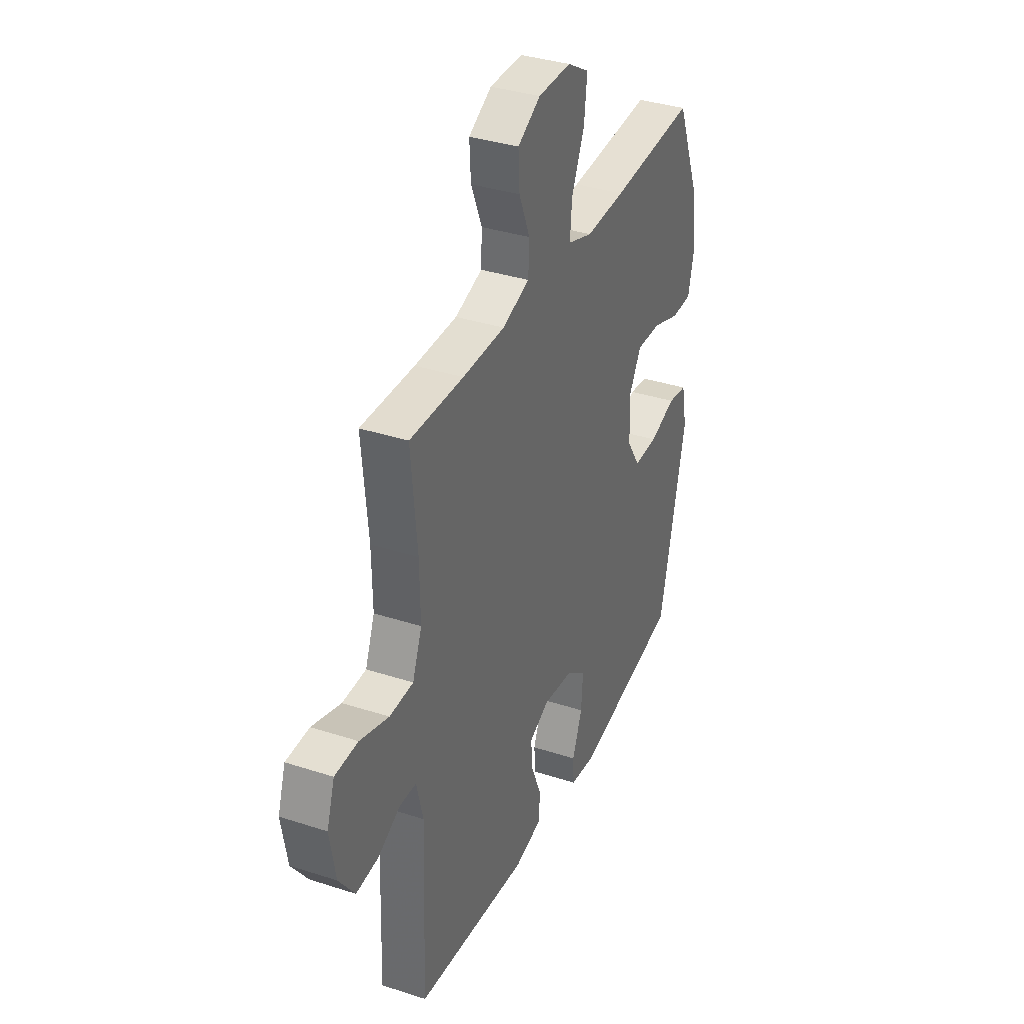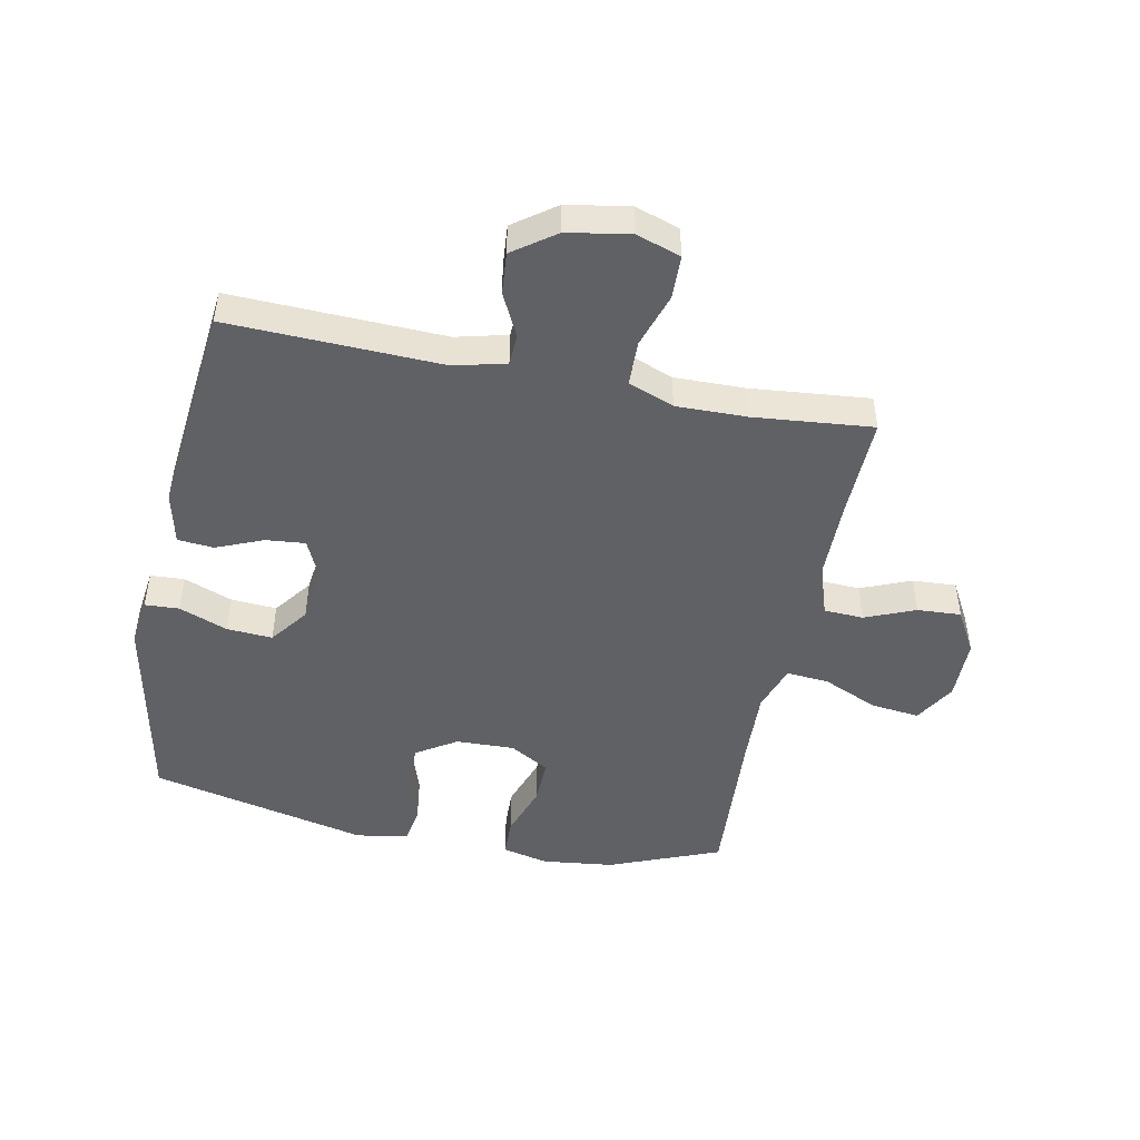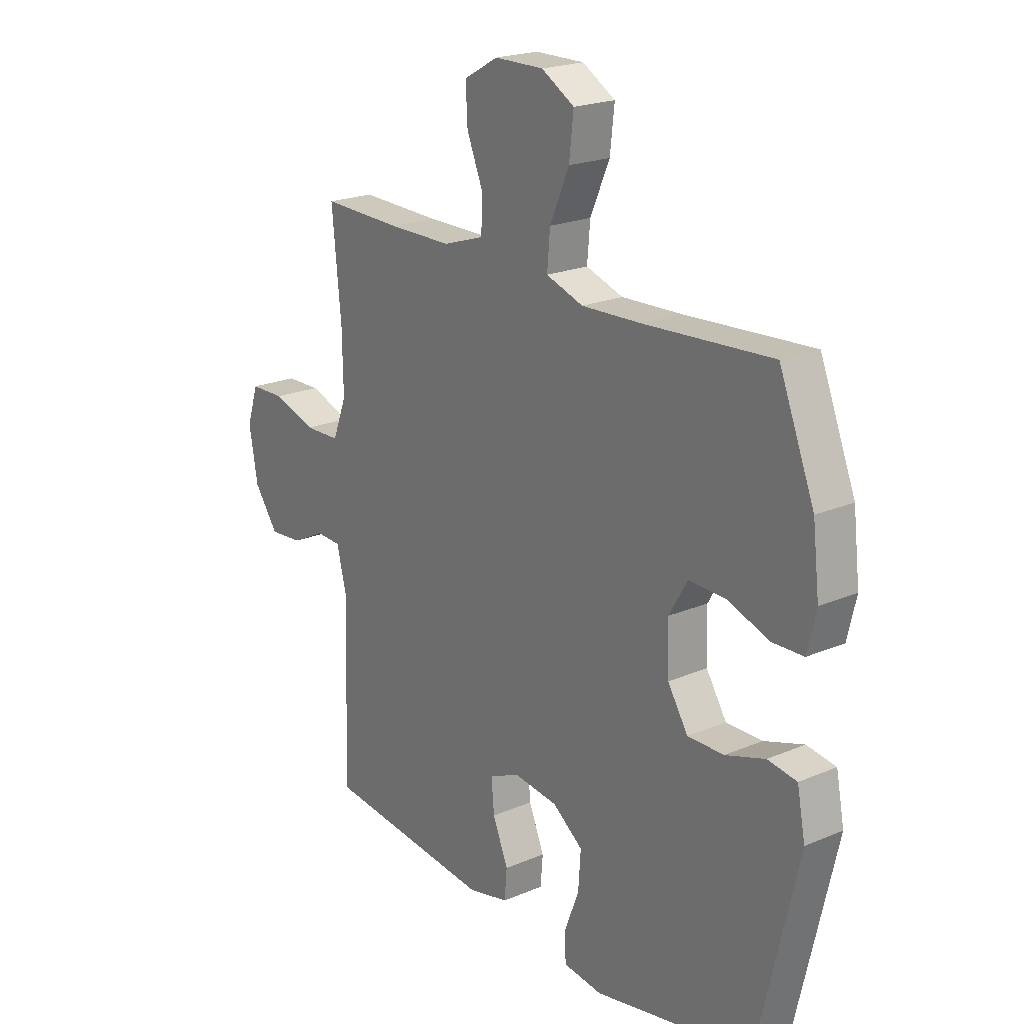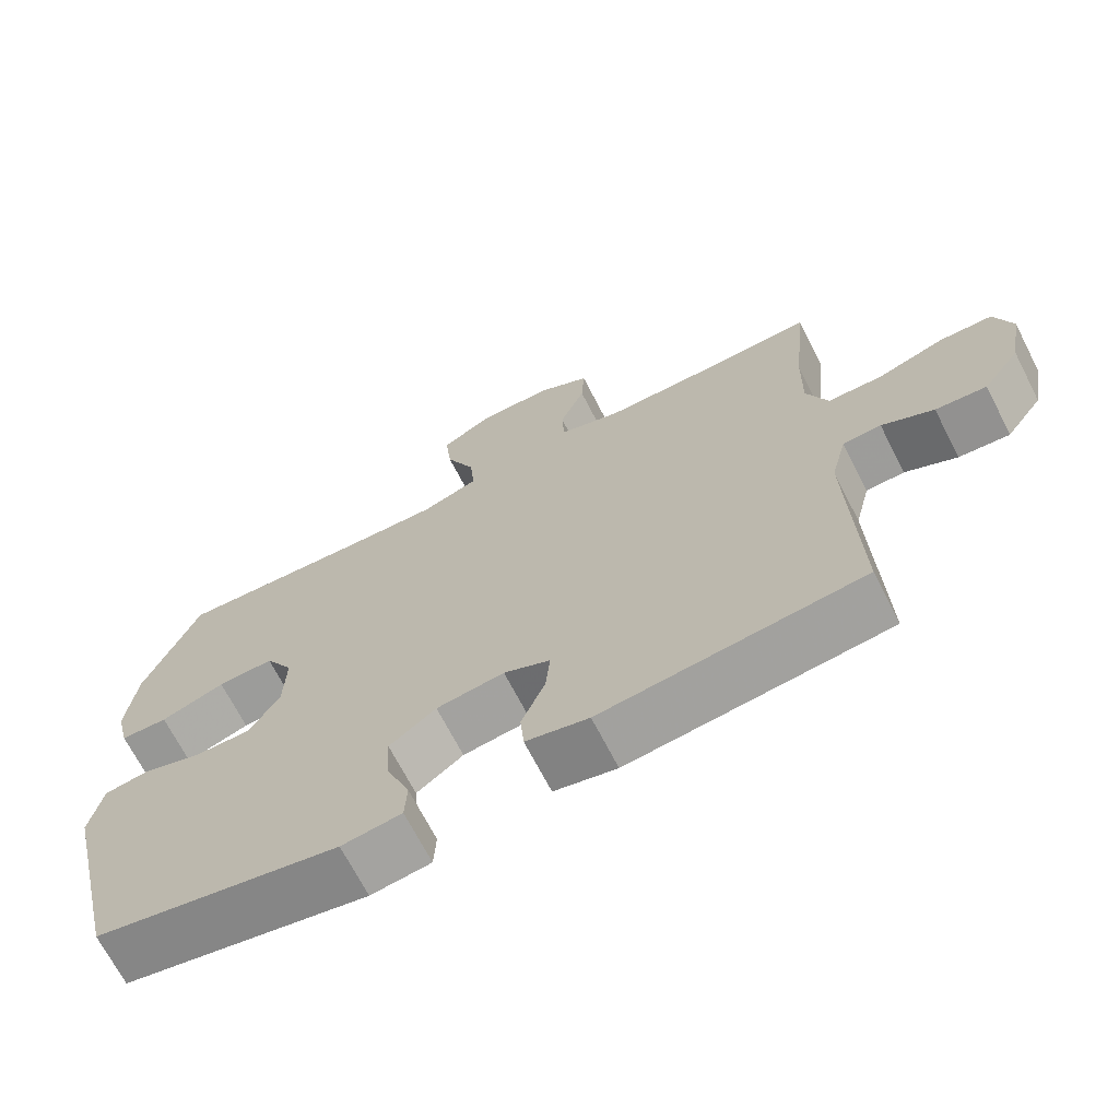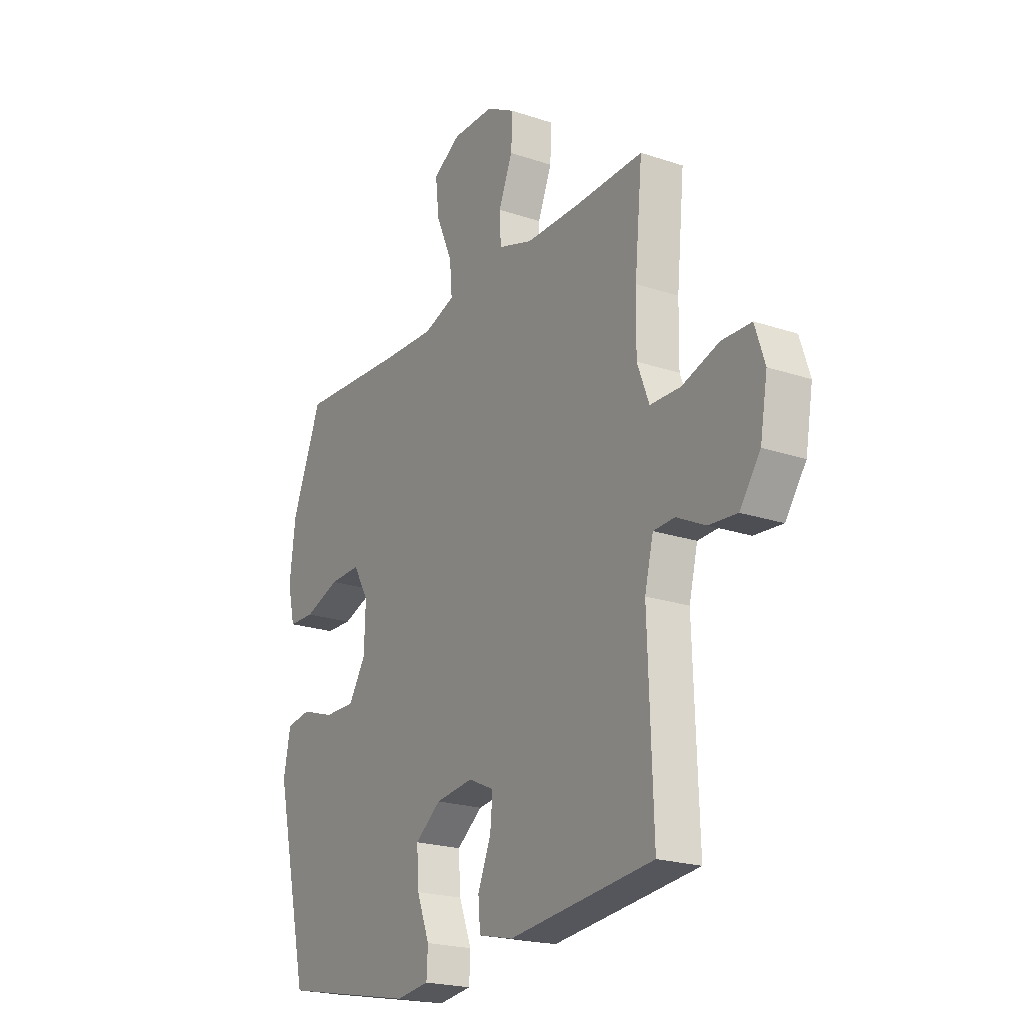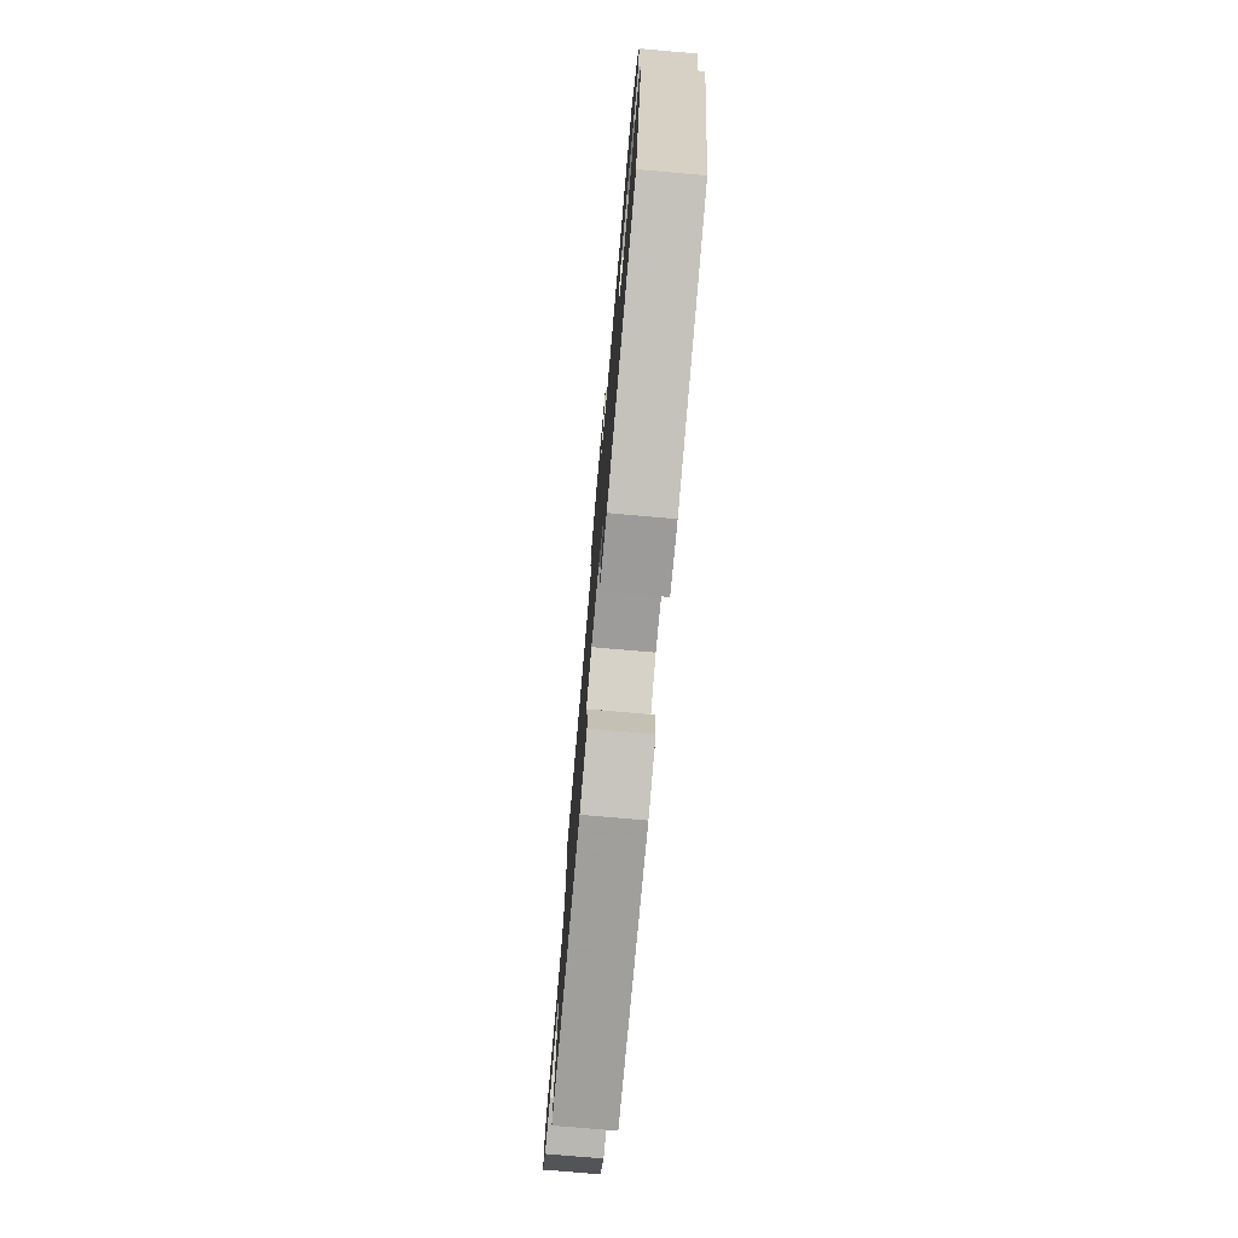
<metadata>
{"format":"obj","ext":"obj","renderer":"f3d","projection":"perspective","resolution":1024,"background":"white","views":[{"elev":35.7,"azim":-66.8,"up":"+Z"},{"elev":-47.4,"azim":-101.4,"up":"+Y"},{"elev":21.1,"azim":52.8,"up":"+Z"},{"elev":-69.1,"azim":-152.8,"up":"+Z"},{"elev":-21.5,"azim":-120.7,"up":"+Z"},{"elev":-77.0,"azim":85.0,"up":"+Z"}]}
</metadata>
<code>
v -0.5 0.07 -0.5
v -0.488 0.07 -0.15
v -0.509 0.07 -0.066
v -0.561 0.07 -0.064
v -0.631 0.07 -0.099
v -0.7 0.07 -0.105
v -0.75 0.07 -0.036
v -0.768 0.07 0.066
v -0.744 0.07 0.139
v -0.672 0.07 0.141
v -0.582 0.07 0.112
v -0.508 0.07 0.114
v -0.479 0.07 0.189
v -0.481 0.07 0.305
v -0.5 0.07 0.5
v -0.333 0.07 0.496
v -0.201 0.07 0.497
v -0.116 0.07 0.525
v -0.113 0.07 0.59
v -0.147 0.07 0.672
v -0.151 0.07 0.744
v -0.08 0.07 0.784
v 0.022 0.07 0.785
v 0.09 0.07 0.745
v 0.081 0.07 0.665
v 0.041 0.07 0.574
v 0.035 0.07 0.504
v 0.112 0.07 0.478
v 0.235 0.07 0.483
v 0.5 0.07 0.5
v 0.573 0.07 0.318
v 0.587 0.07 0.2
v 0.569 0.07 0.124
v 0.505 0.07 0.122
v 0.418 0.07 0.152
v 0.342 0.07 0.154
v 0.304 0.07 0.089
v 0.307 0.07 -0.007
v 0.349 0.07 -0.073
v 0.424 0.07 -0.072
v 0.506 0.07 -0.045
v 0.566 0.07 -0.054
v 0.583 0.07 -0.14
v 0.5 0.07 -0.5
v 0.17 0.07 -0.566
v 0.089 0.07 -0.556
v 0.086 0.07 -0.5
v 0.117 0.07 -0.42
v 0.122 0.07 -0.345
v 0.059 0.07 -0.298
v -0.033 0.07 -0.287
v -0.096 0.07 -0.316
v -0.09 0.07 -0.38
v -0.058 0.07 -0.457
v -0.063 0.07 -0.516
v -0.148 0.07 -0.536
v -0.5 0 -0.5
v -0.488 0 -0.15
v -0.509 0 -0.066
v -0.561 0 -0.064
v -0.631 0 -0.099
v -0.7 0 -0.105
v -0.75 0 -0.036
v -0.768 0 0.066
v -0.744 0 0.139
v -0.672 0 0.141
v -0.582 0 0.112
v -0.508 0 0.114
v -0.479 0 0.189
v -0.481 0 0.305
v -0.5 0 0.5
v -0.333 0 0.496
v -0.201 0 0.497
v -0.116 0 0.525
v -0.113 0 0.59
v -0.147 0 0.672
v -0.151 0 0.744
v -0.08 0 0.784
v 0.022 0 0.785
v 0.09 0 0.745
v 0.081 0 0.665
v 0.041 0 0.574
v 0.035 0 0.504
v 0.112 0 0.478
v 0.235 0 0.483
v 0.5 0 0.5
v 0.573 0 0.318
v 0.587 0 0.2
v 0.569 0 0.124
v 0.505 0 0.122
v 0.418 0 0.152
v 0.342 0 0.154
v 0.304 0 0.089
v 0.307 0 -0.007
v 0.349 0 -0.073
v 0.424 0 -0.072
v 0.506 0 -0.045
v 0.566 0 -0.054
v 0.583 0 -0.14
v 0.5 0 -0.5
v 0.17 0 -0.566
v 0.089 0 -0.556
v 0.086 0 -0.5
v 0.117 0 -0.42
v 0.122 0 -0.345
v 0.059 0 -0.298
v -0.033 0 -0.287
v -0.096 0 -0.316
v -0.09 0 -0.38
v -0.058 0 -0.457
v -0.063 0 -0.516
v -0.148 0 -0.536
f 56 1 2
f 55 56 2
f 54 55 2
f 53 54 2
f 52 53 2 3
f 51 52 3
f 50 51 3
f 46 47 48
f 45 46 48
f 44 45 48
f 43 44 48
f 42 43 48
f 41 42 48
f 40 41 48
f 39 40 48 49
f 38 39 49 50
f 33 34 35
f 32 33 35
f 31 32 35
f 30 31 35
f 29 30 35
f 28 29 35 36
f 27 28 36 37
f 24 25 26
f 23 24 26
f 22 23 26
f 21 22 26
f 20 21 26
f 19 20 26
f 18 19 26 27
f 38 50 3
f 37 38 3
f 27 37 3
f 18 27 3
f 17 18 3
f 9 10 11
f 8 9 11
f 7 8 11
f 6 7 11
f 5 6 11
f 4 5 11
f 4 11 12
f 4 12 13
f 3 4 13
f 17 3 13
f 16 17 13
f 16 13 14
f 14 15 16
f 58 57 112
f 58 112 111
f 58 111 110
f 58 110 109
f 59 58 109 108
f 59 108 107
f 59 107 106
f 104 103 102
f 104 102 101
f 104 101 100
f 104 100 99
f 104 99 98
f 104 98 97
f 104 97 96
f 105 104 96 95
f 106 105 95 94
f 91 90 89
f 91 89 88
f 91 88 87
f 91 87 86
f 91 86 85
f 92 91 85 84
f 93 92 84 83
f 82 81 80
f 82 80 79
f 82 79 78
f 82 78 77
f 82 77 76
f 82 76 75
f 83 82 75 74
f 59 106 94
f 59 94 93
f 59 93 83
f 59 83 74
f 59 74 73
f 67 66 65
f 67 65 64
f 67 64 63
f 67 63 62
f 67 62 61
f 67 61 60
f 68 67 60
f 69 68 60
f 69 60 59
f 69 59 73
f 69 73 72
f 70 69 72
f 72 71 70
f 1 57 58 2
f 2 58 59 3
f 3 59 60 4
f 4 60 61 5
f 5 61 62 6
f 6 62 63 7
f 7 63 64 8
f 8 64 65 9
f 9 65 66 10
f 10 66 67 11
f 11 67 68 12
f 12 68 69 13
f 13 69 70 14
f 14 70 71 15
f 15 71 72 16
f 16 72 73 17
f 17 73 74 18
f 18 74 75 19
f 19 75 76 20
f 20 76 77 21
f 21 77 78 22
f 22 78 79 23
f 23 79 80 24
f 24 80 81 25
f 25 81 82 26
f 26 82 83 27
f 27 83 84 28
f 28 84 85 29
f 29 85 86 30
f 30 86 87 31
f 31 87 88 32
f 32 88 89 33
f 33 89 90 34
f 34 90 91 35
f 35 91 92 36
f 36 92 93 37
f 37 93 94 38
f 38 94 95 39
f 39 95 96 40
f 40 96 97 41
f 41 97 98 42
f 42 98 99 43
f 43 99 100 44
f 44 100 101 45
f 45 101 102 46
f 46 102 103 47
f 47 103 104 48
f 48 104 105 49
f 49 105 106 50
f 50 106 107 51
f 51 107 108 52
f 52 108 109 53
f 53 109 110 54
f 54 110 111 55
f 55 111 112 56
f 56 112 57 1

</code>
